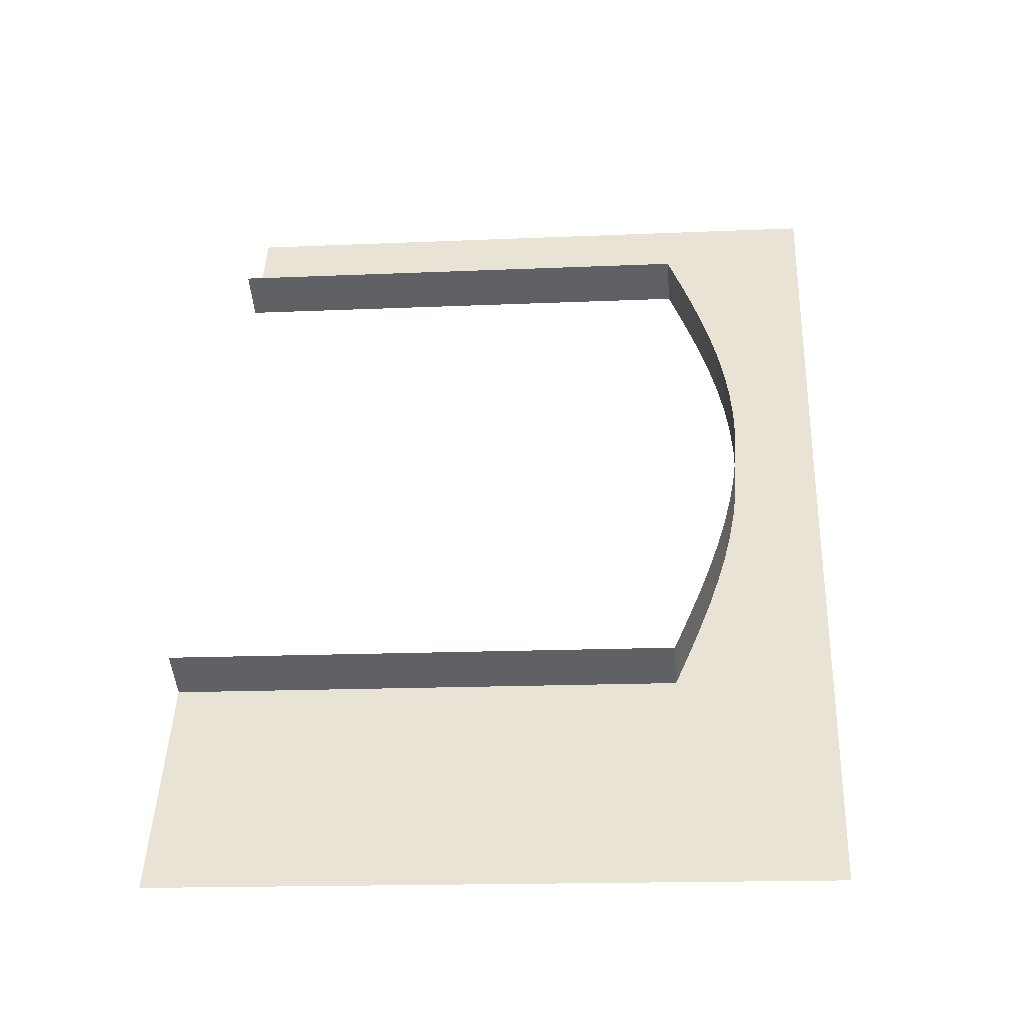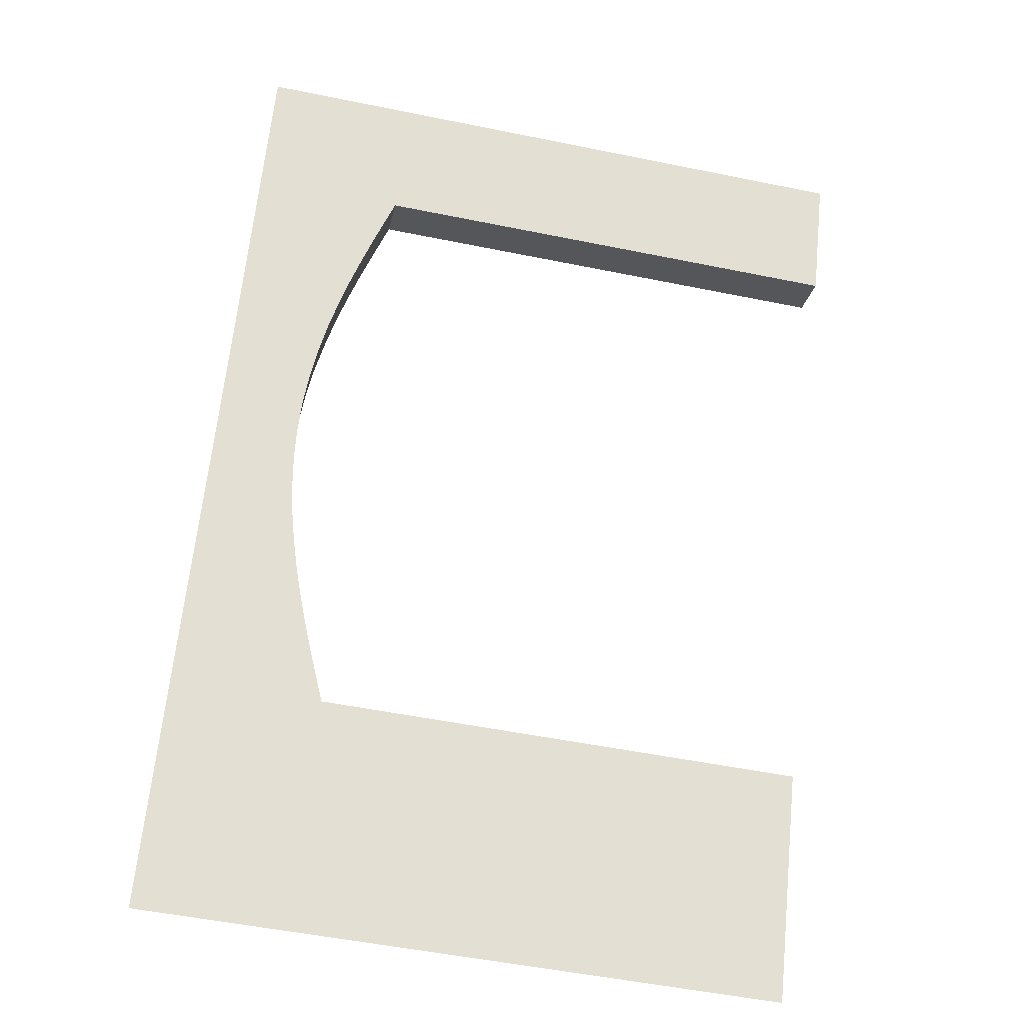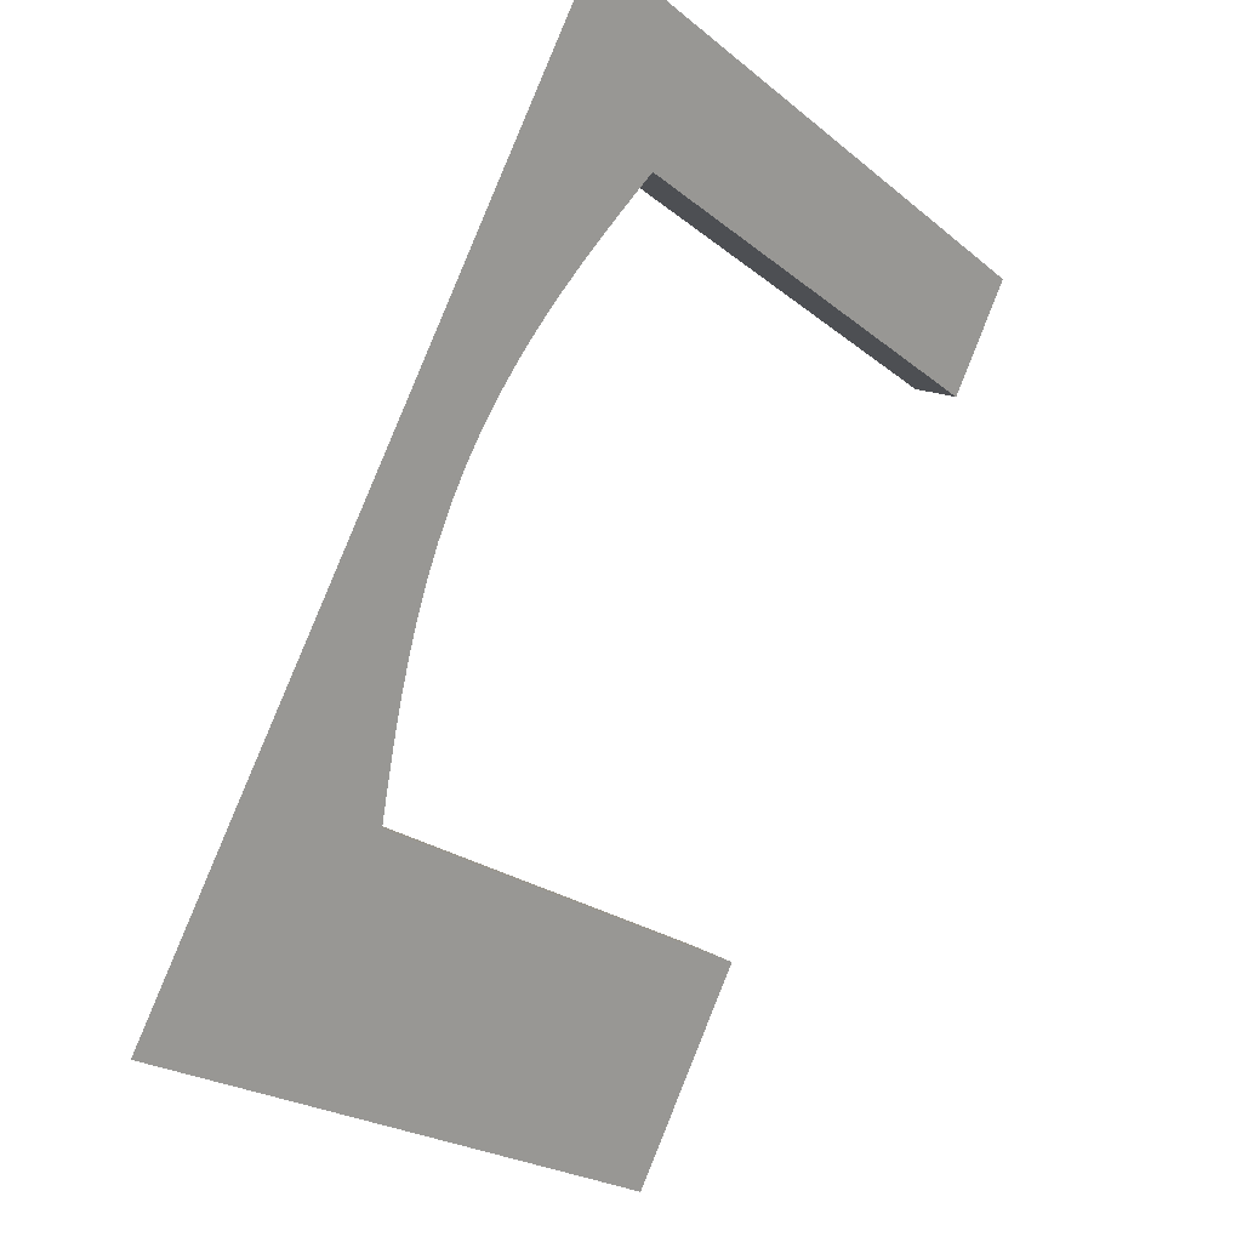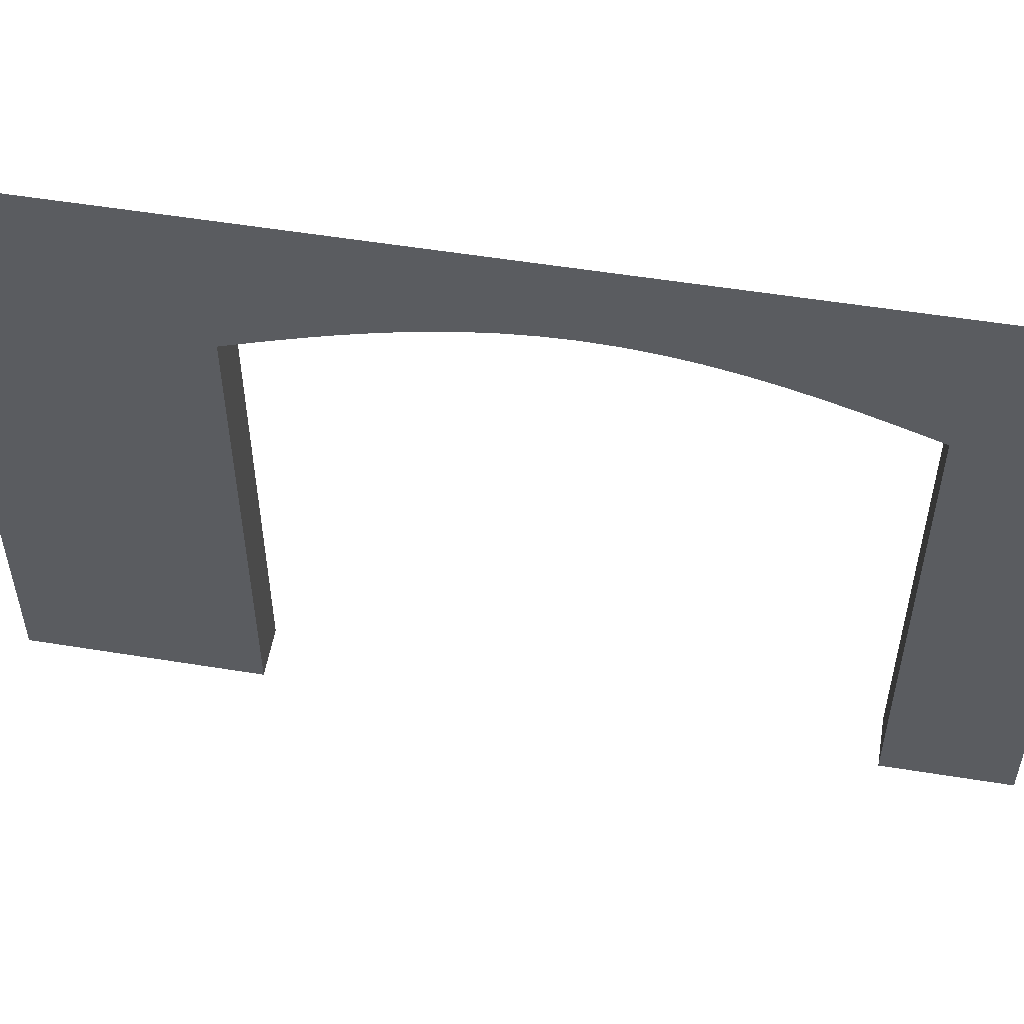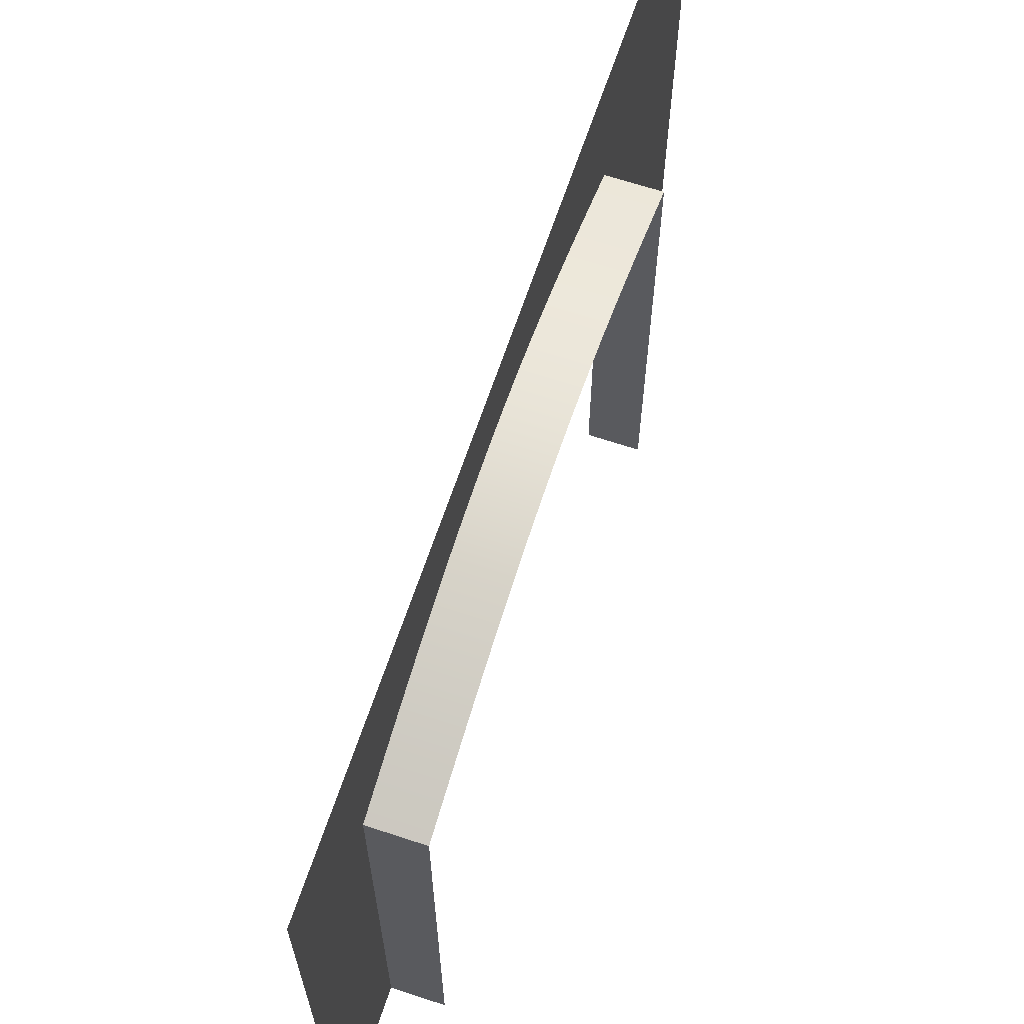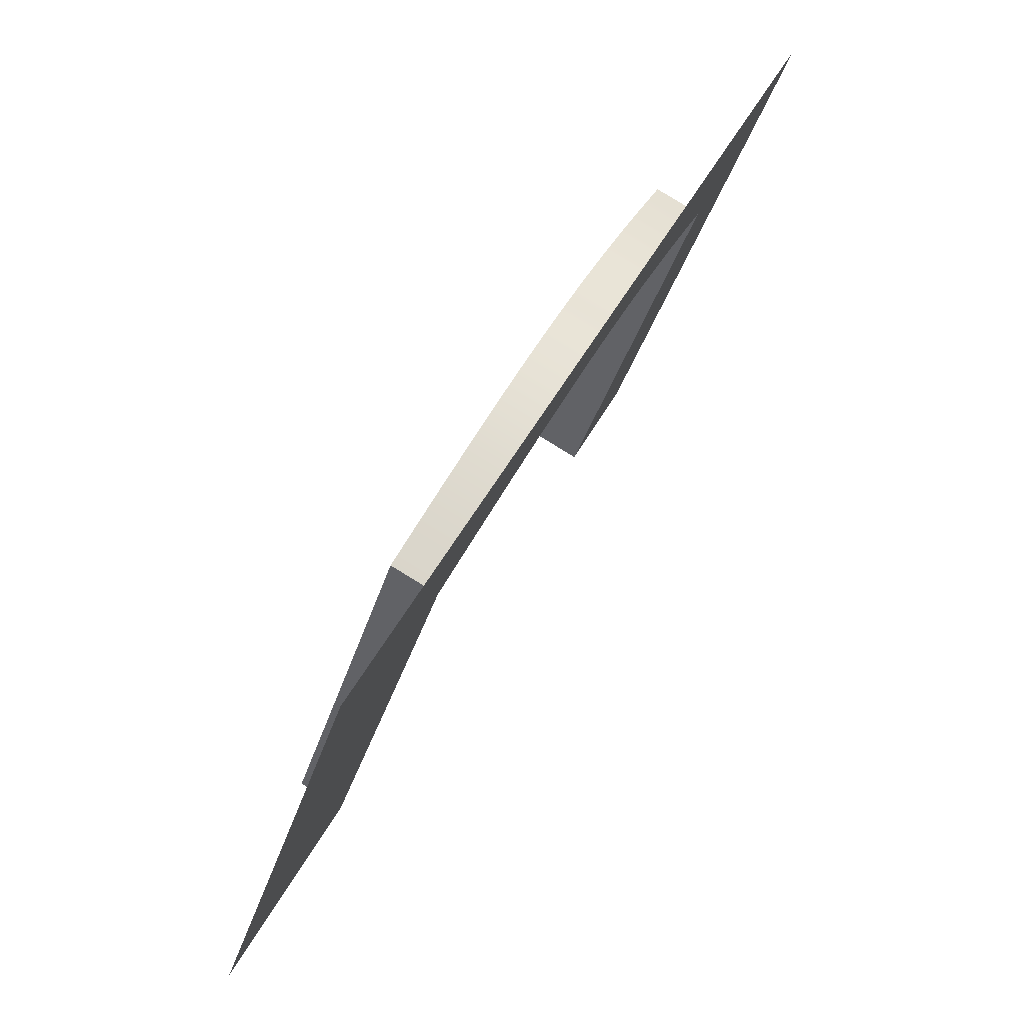
<metadata>
{"format":"obj","ext":"obj","renderer":"f3d","projection":"perspective","resolution":1024,"background":"white","views":[{"elev":-17.0,"azim":95.0,"up":"+Z"},{"elev":-52.8,"azim":-102.3,"up":"+Z"},{"elev":-23.9,"azim":-142.2,"up":"+Z"},{"elev":53.8,"azim":-108.5,"up":"+Y"},{"elev":65.7,"azim":-9.9,"up":"+Y"},{"elev":-32.4,"azim":165.5,"up":"+Z"}]}
</metadata>
<code>
o Bistro_Research_Exterior_Paris_Building_01_paris_buildi_e00de02
v 1.674 4.238 -12.57
v 1.674 1.881 -12.57
v 1.892 4.238 -12.45
v 1.892 1.881 -12.45
v 0.3285 1.881 -10.07
v 0.3285 4.238 -10.07
v 0.5468 1.881 -9.953
v 0.5468 4.238 -9.953
v 1.864 4.26 -12.4
v 1.646 4.26 -12.51
v 1.794 4.312 -12.27
v 1.576 4.312 -12.38
v 1.724 4.363 -12.14
v 1.506 4.363 -12.25
v 1.654 4.409 -12.01
v 1.436 4.409 -12.12
v 1.584 4.452 -11.88
v 1.365 4.452 -11.99
v 1.513 4.488 -11.74
v 1.294 4.488 -11.86
v 1.441 4.518 -11.61
v 1.223 4.518 -11.73
v 1.369 4.541 -11.48
v 1.15 4.541 -11.59
v 1.295 4.556 -11.34
v 1.076 4.556 -11.46
v 1.22 4.561 -11.2
v 1.001 4.561 -11.32
v 1.144 4.556 -11.06
v 0.926 4.556 -11.18
v 1.07 4.541 -10.92
v 0.8521 4.541 -11.04
v 0.9979 4.518 -10.79
v 0.7795 4.518 -10.91
v 0.9262 4.488 -10.66
v 0.7079 4.488 -10.77
v 0.8553 4.452 -10.52
v 0.637 4.452 -10.64
v 0.785 4.409 -10.39
v 0.5666 4.409 -10.51
v 0.715 4.363 -10.26
v 0.4966 4.363 -10.38
v 0.6451 4.312 -10.13
v 0.4267 4.312 -10.25
v 0.5752 4.26 -10.01
v 0.3568 4.26 -10.12
v 1.801 1.881 -12.8
v 1.801 4.425 -12.8
v 2.205 1.881 -13.55
v 2.205 4.425 -13.55
v 1.801 4.963 -12.8
v 2.205 4.963 -13.55
v 1.689 4.512 -12.59
v 1.689 4.963 -12.59
v 1.618 4.566 -12.46
v 1.618 4.963 -12.46
v 1.546 4.618 -12.33
v 1.546 4.963 -12.33
v 1.472 4.667 -12.19
v 1.472 4.963 -12.19
v 1.398 4.711 -12.05
v 1.398 4.962 -12.05
v 1.322 4.75 -11.91
v 1.322 4.962 -11.91
v 1.245 4.783 -11.77
v 1.245 4.962 -11.77
v 1.165 4.808 -11.62
v 1.165 4.962 -11.62
v 1.084 4.824 -11.47
v 1.084 4.962 -11.47
v 1.001 4.829 -11.32
v 1.001 4.962 -11.32
v 0.9181 4.962 -11.16
v 0.9181 4.824 -11.16
v 0.8369 4.962 -11.01
v 0.8369 4.808 -11.01
v 0.7576 4.962 -10.87
v 0.7576 4.783 -10.87
v 0.6802 4.962 -10.72
v 0.6802 4.75 -10.72
v 0.6043 4.962 -10.58
v 0.6043 4.711 -10.58
v 0.5299 4.963 -10.44
v 0.5299 4.667 -10.44
v 0.4568 4.963 -10.31
v 0.4568 4.618 -10.31
v 0.3847 4.963 -10.17
v 0.3847 4.566 -10.17
v 0.3134 4.963 -10.04
v 0.3134 4.512 -10.04
v 0.201 4.963 -9.834
v 0.201 4.425 -9.834
v 0.04022 4.425 -9.536
v 0.04022 4.963 -9.536
v 0.04021 1.881 -9.536
v 0.201 1.881 -9.834
f 1 2 3
f 2 4 3
f 5 6 7
f 6 8 7
f 1 3 9
f 10 1 9
f 10 9 11
f 12 10 11
f 12 11 13
f 14 12 13
f 14 13 15
f 16 14 15
f 16 15 17
f 18 16 17
f 18 17 19
f 20 18 19
f 20 19 21
f 22 20 21
f 22 21 23
f 24 22 23
f 24 23 25
f 26 24 25
f 26 25 27
f 28 26 27
f 28 27 29
f 30 28 29
f 30 29 31
f 32 30 31
f 32 31 33
f 34 32 33
f 34 33 35
f 36 34 35
f 36 35 37
f 38 36 37
f 38 37 39
f 40 38 39
f 40 39 41
f 42 40 41
f 42 41 43
f 44 42 43
f 44 43 45
f 46 44 45
f 46 45 8
f 6 46 8
f 47 2 1
f 48 47 1
f 47 48 49
f 48 1 10
f 48 50 49
f 51 52 50
f 48 51 50
f 53 48 10
f 48 53 51
f 53 10 12
f 53 54 51
f 55 53 12
f 53 55 54
f 55 12 14
f 55 56 54
f 57 55 14
f 55 57 56
f 57 14 16
f 57 58 56
f 59 57 16
f 57 59 58
f 59 16 18
f 59 60 58
f 61 59 18
f 59 61 60
f 61 18 20
f 61 62 60
f 63 61 20
f 61 63 62
f 63 20 22
f 63 64 62
f 65 63 22
f 63 65 64
f 65 22 24
f 65 66 64
f 67 65 24
f 65 67 66
f 67 24 26
f 67 68 66
f 69 67 26
f 67 69 68
f 69 26 28
f 69 70 68
f 69 71 70
f 71 69 28
f 71 72 70
f 73 72 71
f 71 28 74
f 74 73 71
f 28 30 74
f 75 73 74
f 74 30 76
f 76 75 74
f 30 32 76
f 77 75 76
f 76 32 78
f 78 77 76
f 32 34 78
f 79 77 78
f 78 34 80
f 80 79 78
f 34 36 80
f 81 79 80
f 80 36 82
f 82 81 80
f 36 38 82
f 83 81 82
f 82 38 84
f 84 83 82
f 38 40 84
f 85 83 84
f 84 40 86
f 86 85 84
f 40 42 86
f 87 85 86
f 86 42 88
f 88 87 86
f 42 44 88
f 89 87 88
f 88 44 90
f 90 89 88
f 44 46 90
f 91 89 90
f 90 46 92
f 92 91 90
f 46 6 92
f 93 94 91
f 92 93 91
f 95 93 92
f 96 95 92
f 92 6 96
f 6 5 96

</code>
